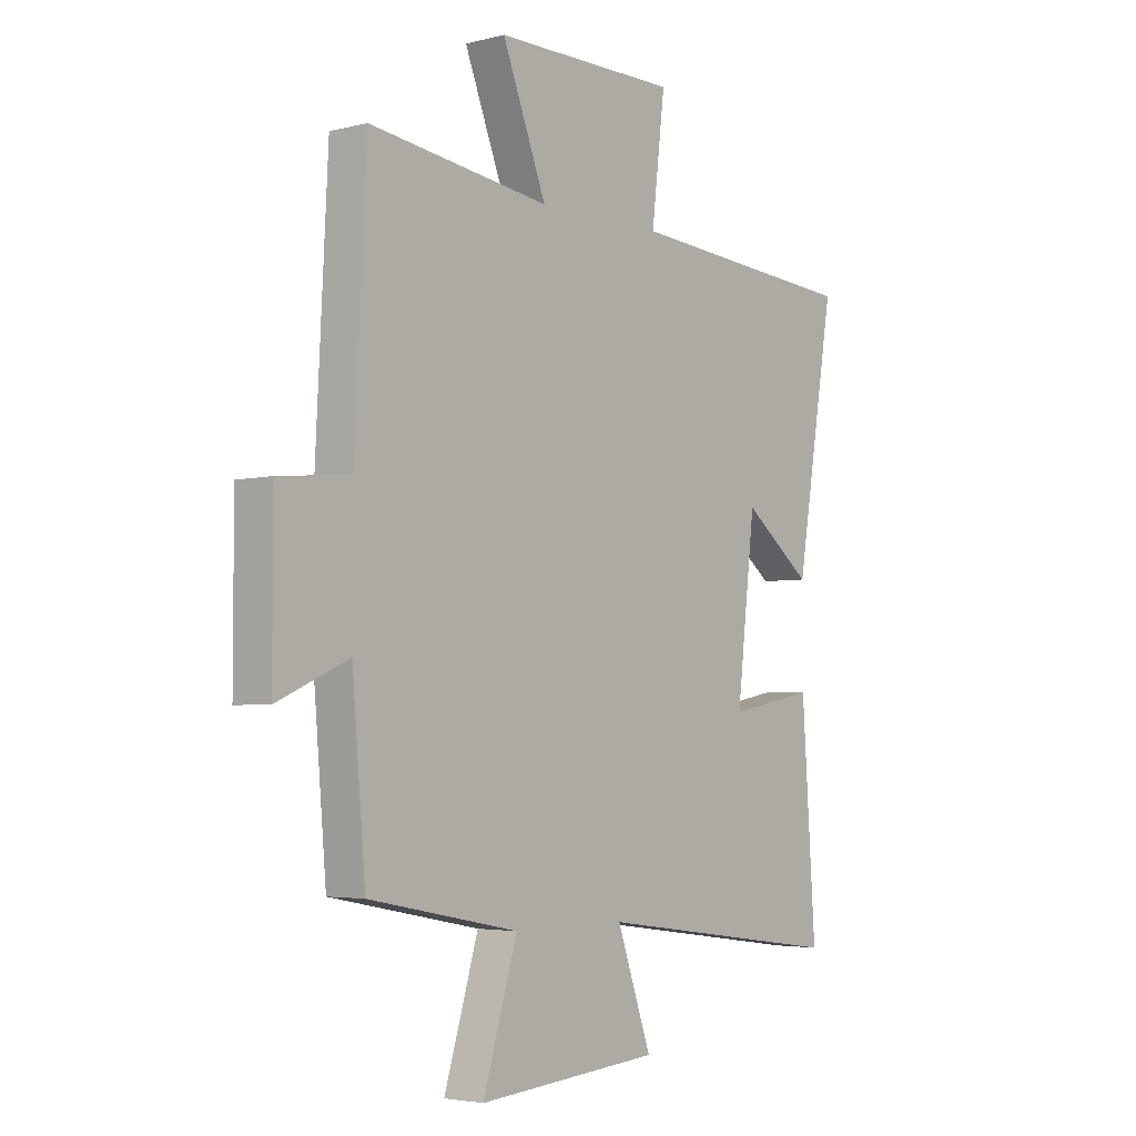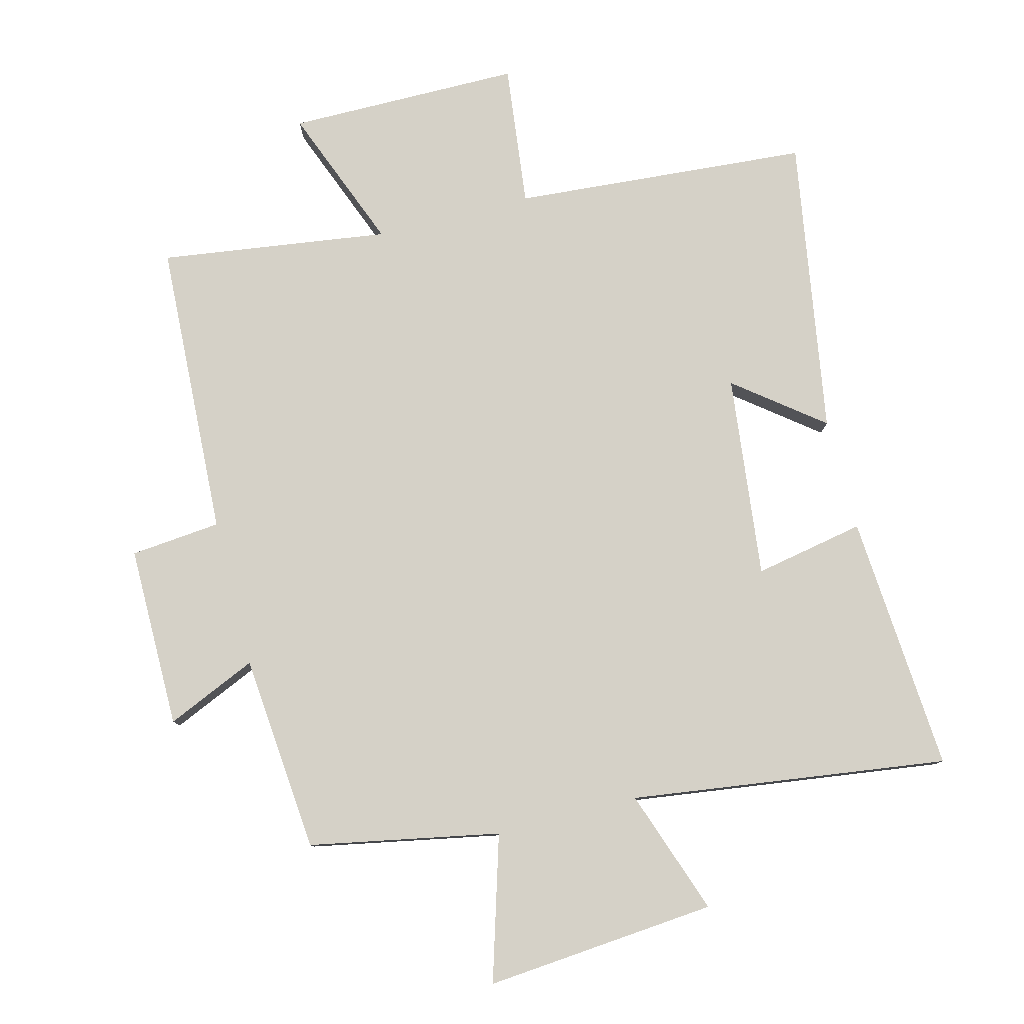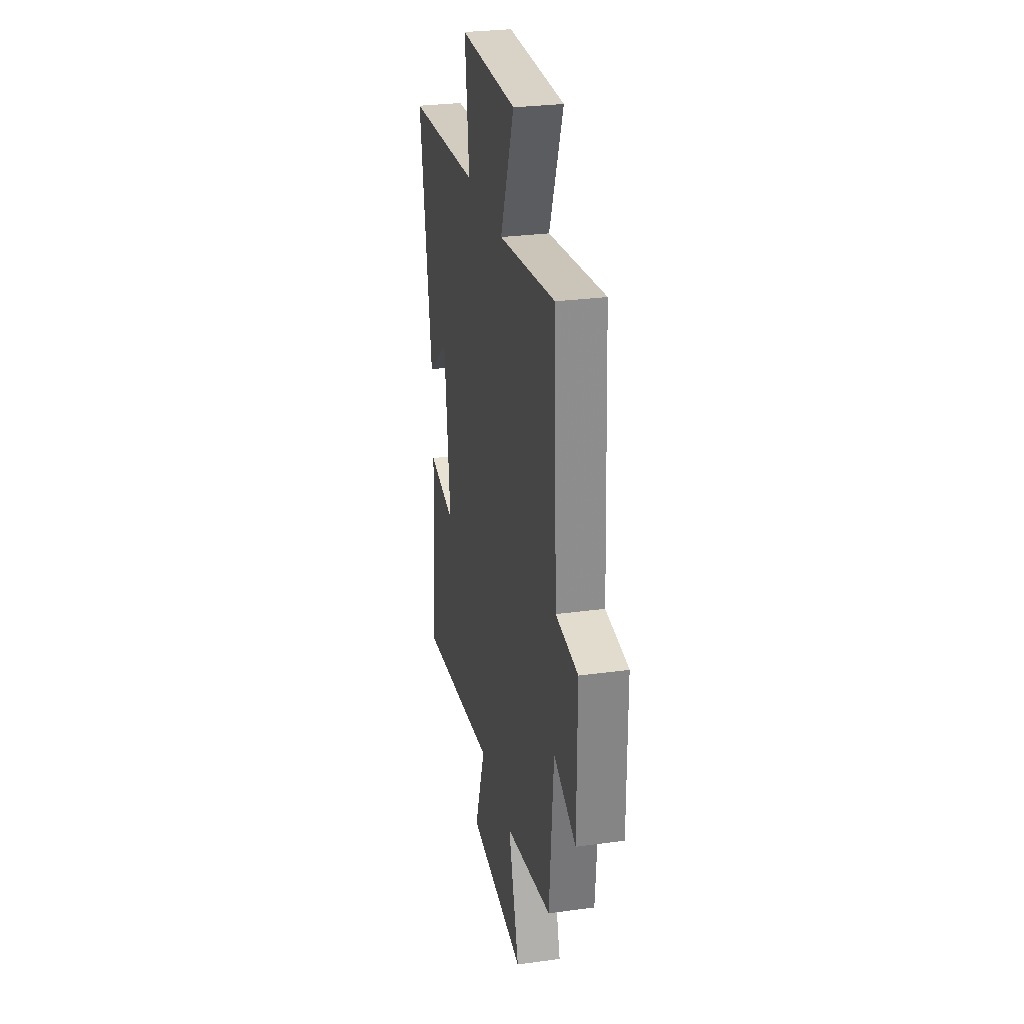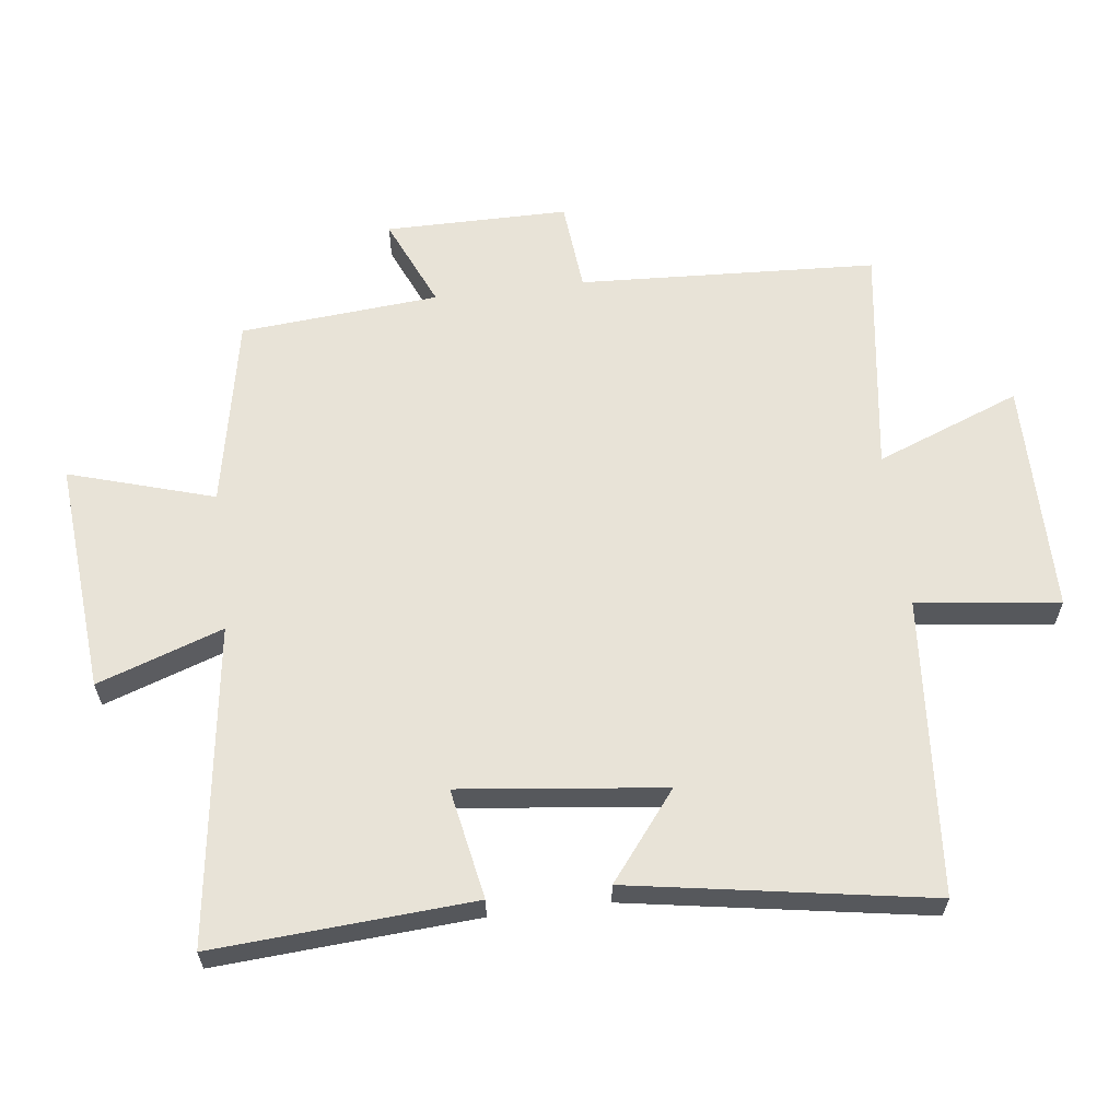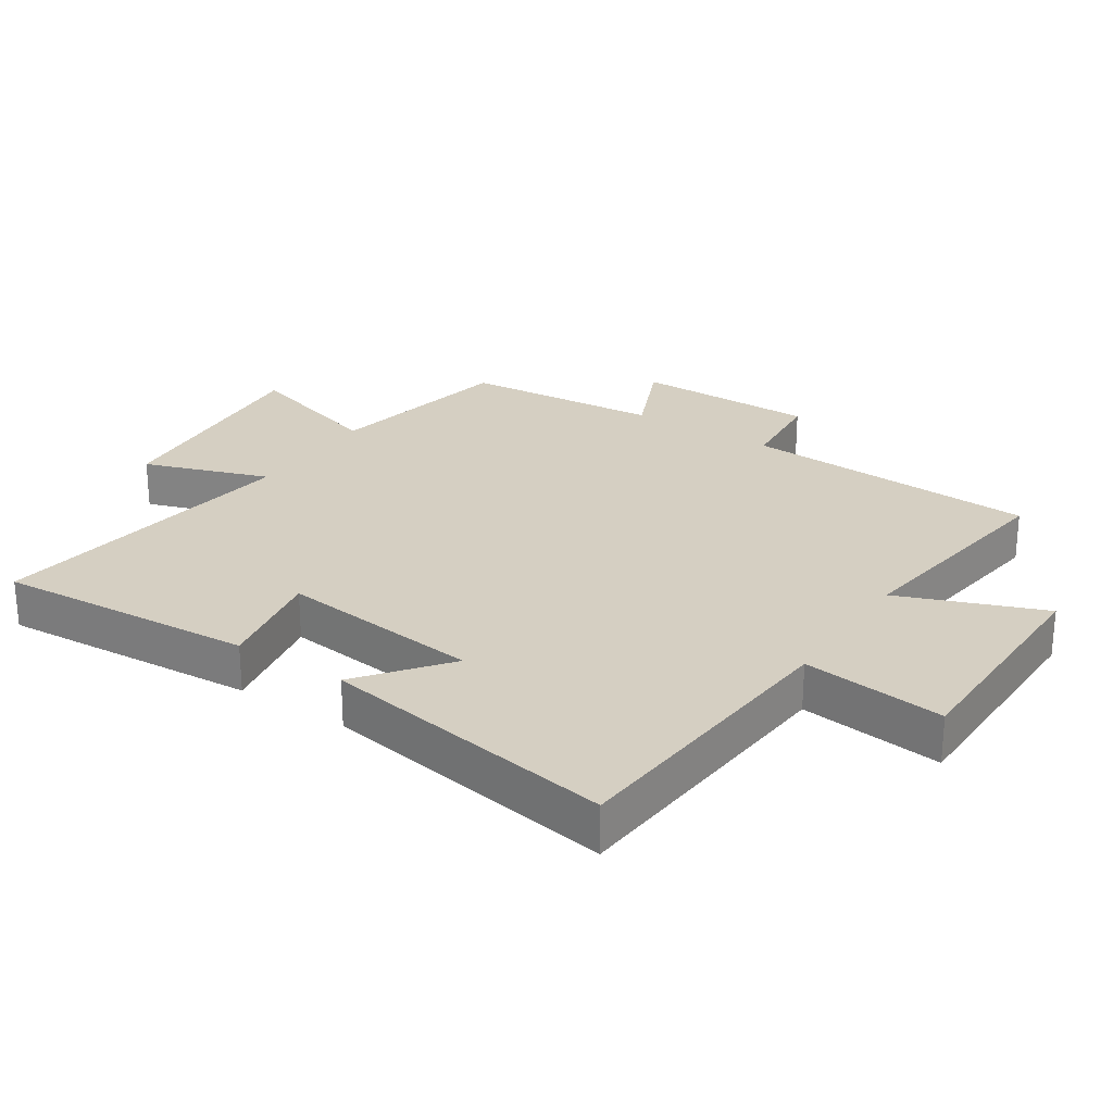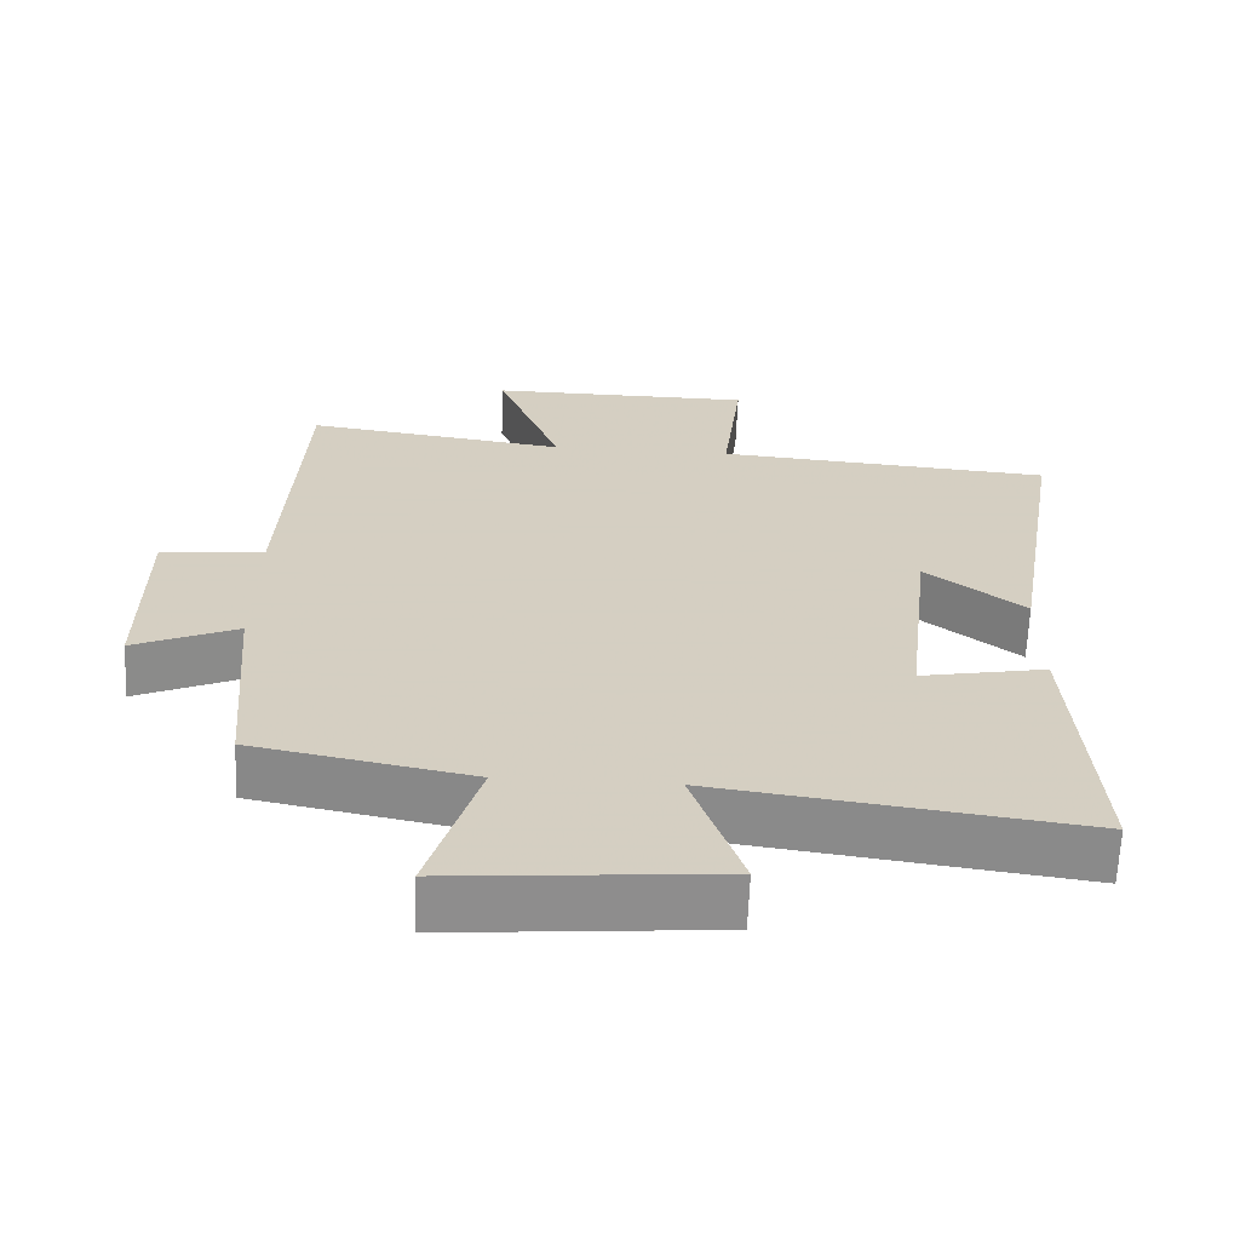
<metadata>
{"format":"obj","ext":"obj","renderer":"f3d","projection":"perspective","resolution":1024,"background":"white","views":[{"elev":-3.8,"azim":129.7,"up":"+Z"},{"elev":79.5,"azim":165.5,"up":"+Y"},{"elev":28.5,"azim":78.4,"up":"+Z"},{"elev":61.8,"azim":-97.0,"up":"+Y"},{"elev":25.9,"azim":-56.6,"up":"+Y"},{"elev":-64.5,"azim":177.6,"up":"+Z"}]}
</metadata>
<code>
v 0.477 0.07 0.549
v 0.5 0.07 0.093
v 0.639 0.07 0.08
v 0.639 0.07 -0.2
v 0.5 0.07 -0.139
v 0.474 0.07 -0.443
v 0.182 0.07 -0.5
v 0.249 0.07 -0.722
v -0.107 0.07 -0.692
v -0.04 0.07 -0.5
v -0.527 0.07 -0.566
v -0.5 0.07 -0.169
v -0.331 0.07 -0.201
v -0.367 0.07 0.111
v -0.5 0.07 0.007
v -0.576 0.07 0.464
v -0.121 0.07 0.5
v -0.147 0.07 0.719
v 0.211 0.07 0.721
v 0.125 0.07 0.5
v 0.477 0 0.549
v 0.5 0 0.093
v 0.639 0 0.08
v 0.639 0 -0.2
v 0.5 0 -0.139
v 0.474 0 -0.443
v 0.182 0 -0.5
v 0.249 0 -0.722
v -0.107 0 -0.692
v -0.04 0 -0.5
v -0.527 0 -0.566
v -0.5 0 -0.169
v -0.331 0 -0.201
v -0.367 0 0.111
v -0.5 0 0.007
v -0.576 0 0.464
v -0.121 0 0.5
v -0.147 0 0.719
v 0.211 0 0.721
v 0.125 0 0.5
f 17 18 19 20
f 15 16 17 20
f 14 15 20
f 13 14 20 1
f 10 11 12 13
f 10 13 1 2
f 7 8 9 10
f 5 6 7 10
f 5 10 2 3
f 3 4 5
f 40 39 38 37
f 40 37 36 35
f 40 35 34
f 21 40 34 33
f 33 32 31 30
f 22 21 33 30
f 30 29 28 27
f 30 27 26 25
f 23 22 30 25
f 25 24 23
f 1 21 22 2
f 2 22 23 3
f 3 23 24 4
f 4 24 25 5
f 5 25 26 6
f 6 26 27 7
f 7 27 28 8
f 8 28 29 9
f 9 29 30 10
f 10 30 31 11
f 11 31 32 12
f 12 32 33 13
f 13 33 34 14
f 14 34 35 15
f 15 35 36 16
f 16 36 37 17
f 17 37 38 18
f 18 38 39 19
f 19 39 40 20
f 20 40 21 1

</code>
